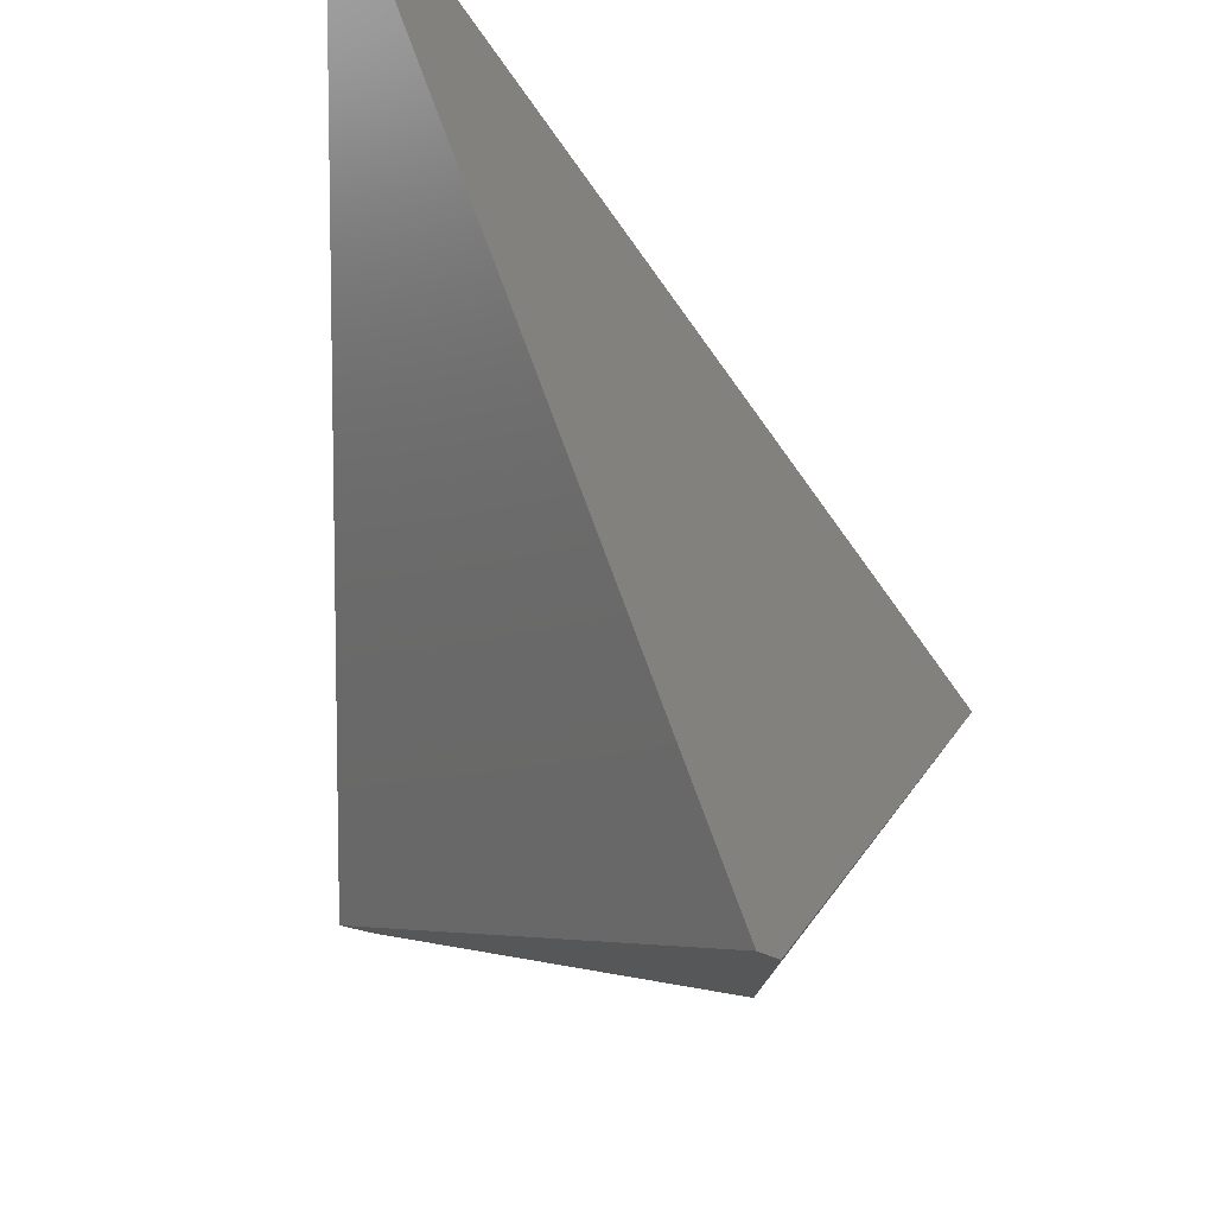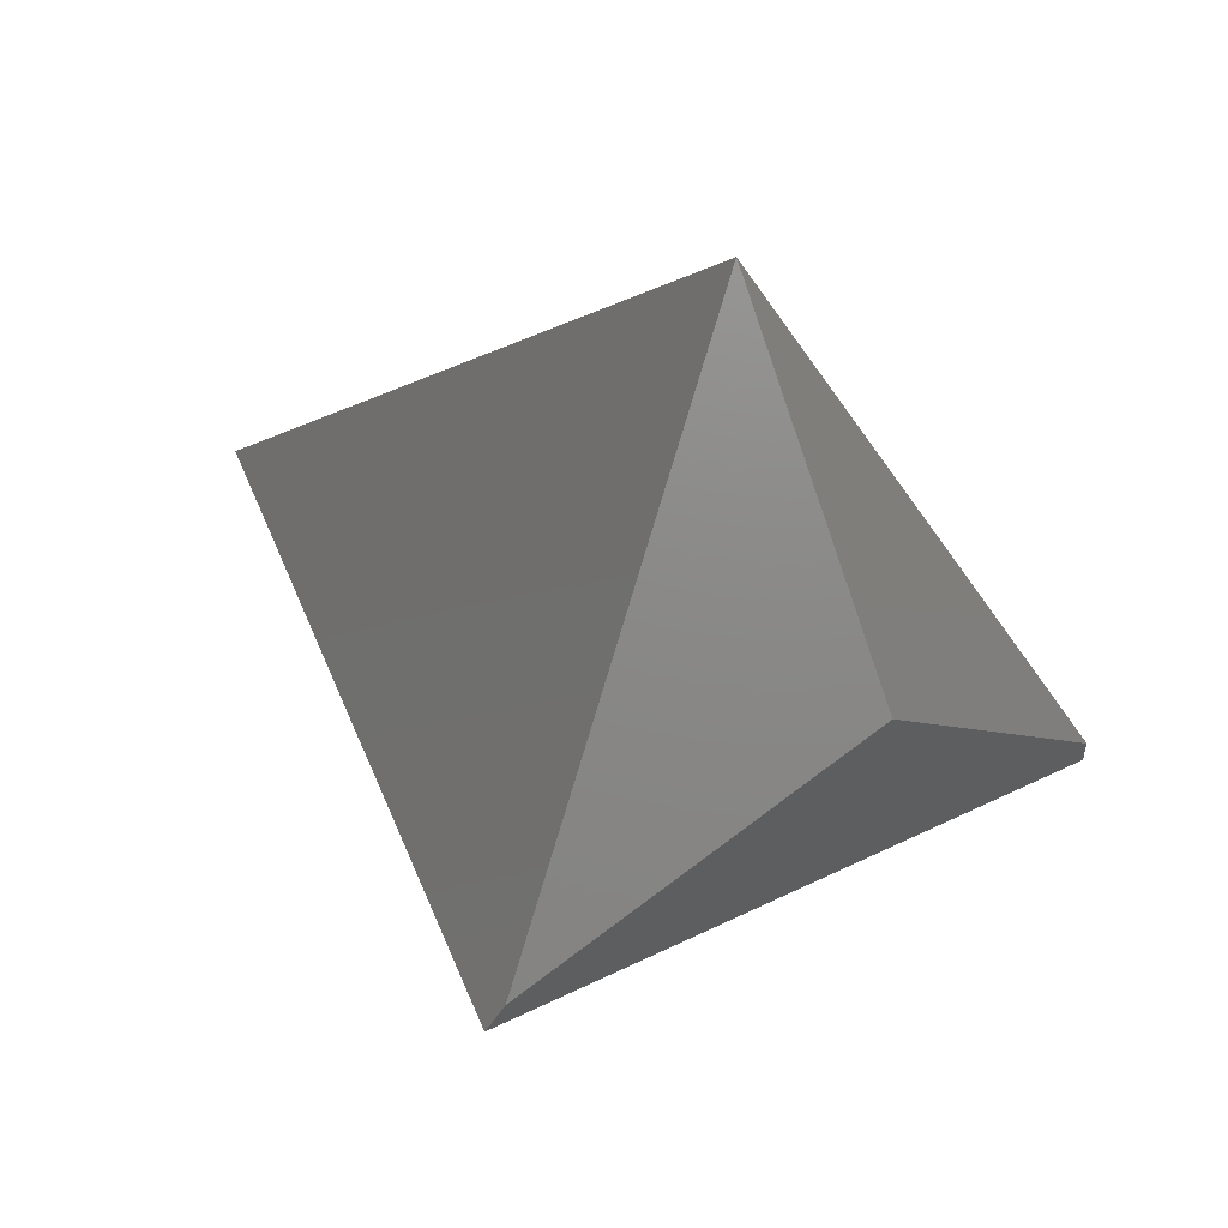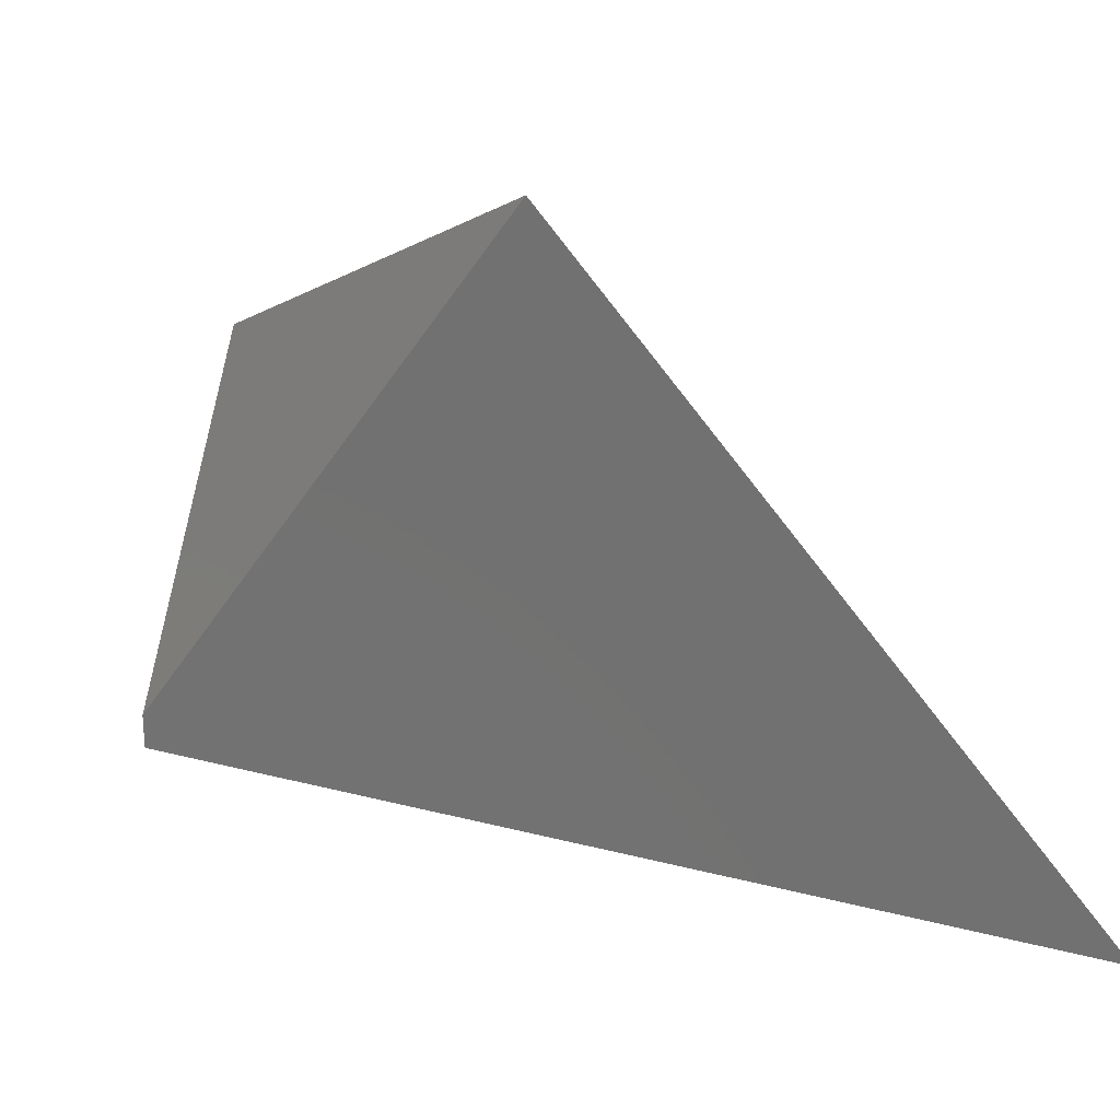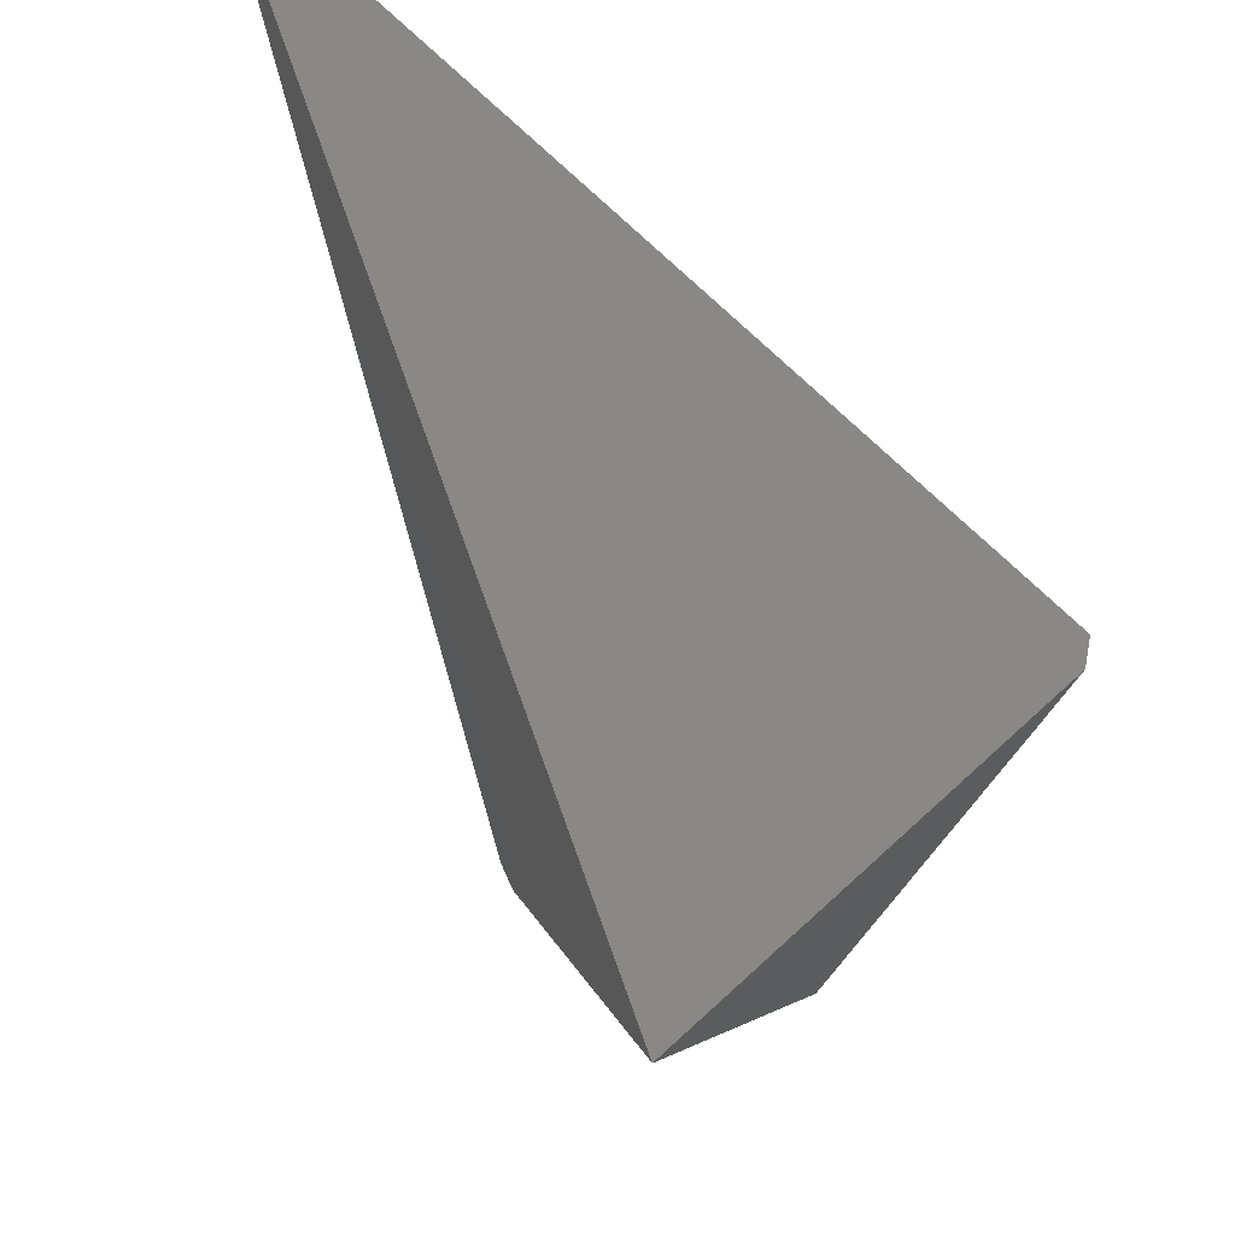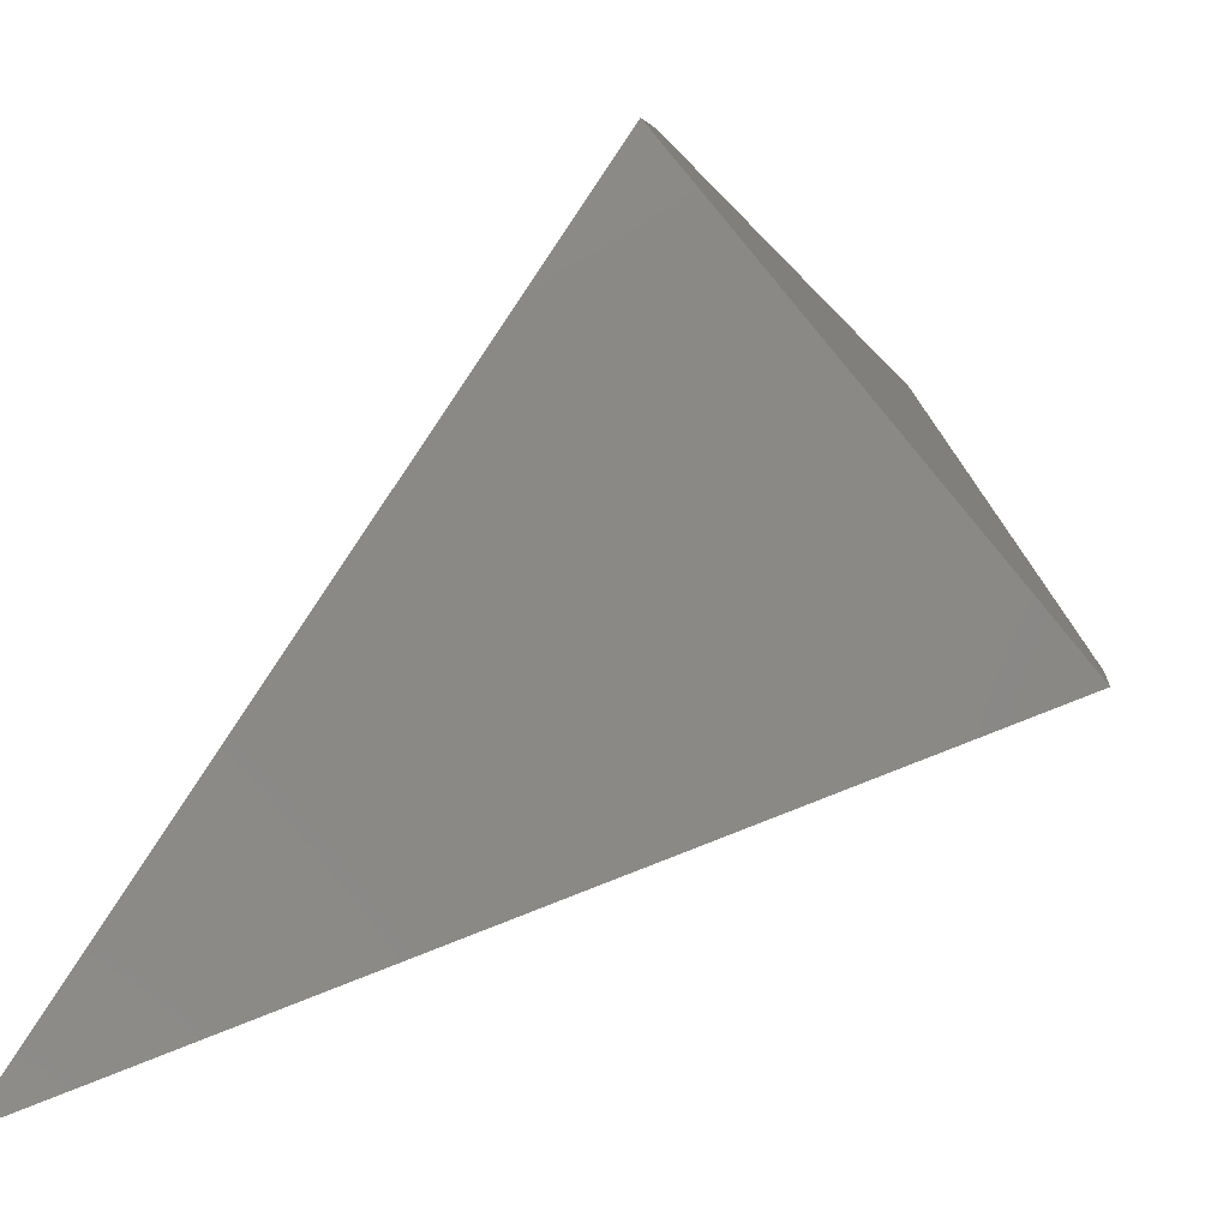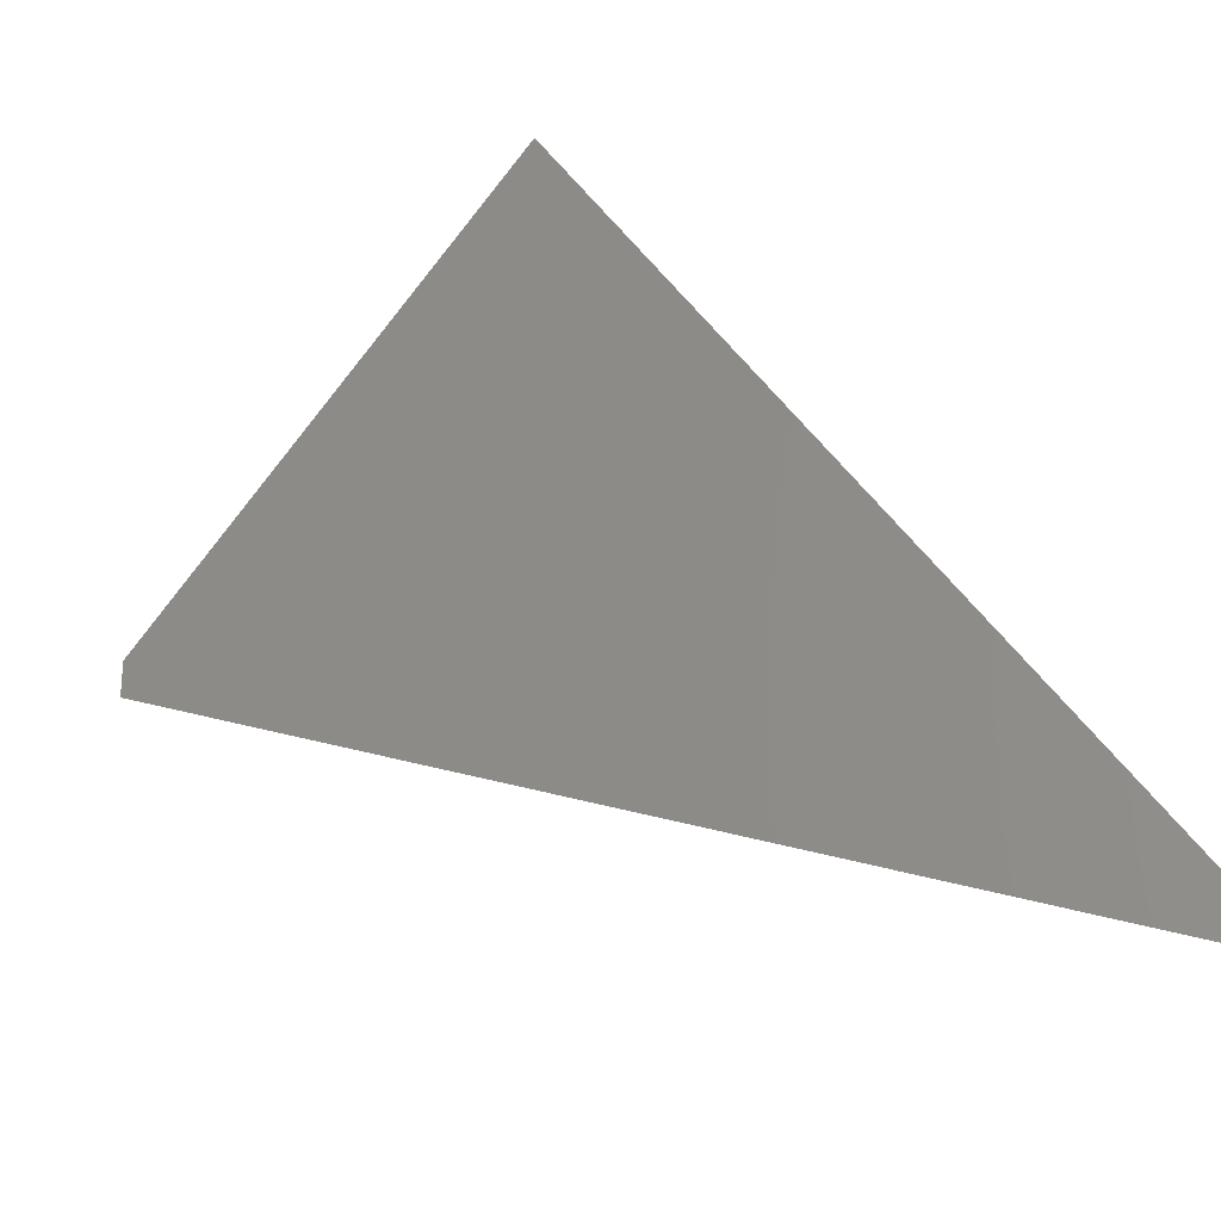
<metadata>
{"format":"stl","ext":"stl","renderer":"f3d","projection":"perspective","resolution":1024,"background":"white","views":[{"elev":-41.6,"azim":-111.7,"up":"+Y"},{"elev":-27.0,"azim":1.8,"up":"+Y"},{"elev":26.7,"azim":142.6,"up":"+Z"},{"elev":64.1,"azim":10.7,"up":"+Y"},{"elev":-69.4,"azim":-16.6,"up":"+Z"},{"elev":-26.4,"azim":160.0,"up":"+Z"}]}
</metadata>
<code>
# stl→obj: 34 verts, 82 faces
v 0.5752 -0.6445 0.5987
v 0.618 -0.618 0.5824
v 0.618 -0.618 0.618
v 0.5776 -0.643 0.6026
v 0.5377 -0.5454 0.538
v 0.5864 -0.6199 0.6169
v 0.6026 -0.5776 0.643
v 0.643 -0.6026 0.573
v 0.643 -0.6026 0.5776
v 0.6036 -0.5782 0.6414
v 0.6019 -0.5772 0.642
v 0.5337 -0.5351 0.5316
v 0.537 -0.5371 0.5369
v 0.6287 -0.5937 0.6008
v 0.6034 -0.5781 0.558
v 0.6004 -0.5763 0.5569
v 0.6056 -0.5794 0.5588
v 0.6052 -0.5792 0.5587
v 0.5774 -0.5621 0.6023
v 0.5776 -0.5622 0.6026
v 0.5774 -0.562 0.6022
v 0.5773 -0.5619 0.602
v 0.5766 -0.5615 0.601
v 0.5344 -0.5354 0.5319
v 0.6003 -0.5762 0.5568
v 0.5748 -0.5604 0.5981
v 0.5763 -0.5614 0.6005
v 0.5815 -0.5645 0.6089
v 0.5792 -0.5632 0.6052
v 0.617 -0.5865 0.6197
v 0.5817 -0.5647 0.6092
v 0.5782 -0.5625 0.6035
v 0.5342 -0.5353 0.5318
v 0.5371 -0.5371 0.537
f 1 2 3
f 3 4 1
f 1 4 4
f 2 1 5
f 5 1 4
f 6 7 3
f 6 7 4
f 6 4 3
f 6 4 4
f 8 2 3
f 3 9 8
f 8 9 9
f 7 7 3
f 3 10 7
f 7 10 9
f 7 7 4
f 4 11 7
f 7 11 9
f 12 5 4
f 4 13 12
f 12 13 9
f 14 9 3
f 14 9 9
f 15 16 2
f 15 16 9
f 8 17 2
f 8 17 9
f 18 17 2
f 18 17 9
f 15 18 2
f 15 18 9
f 19 20 4
f 19 20 9
f 19 19 4
f 19 19 9
f 21 19 4
f 21 19 9
f 21 21 4
f 21 21 9
f 21 21 4
f 21 21 9
f 22 21 4
f 22 21 9
f 22 23 4
f 22 23 9
f 24 5 2
f 2 25 24
f 24 25 9
f 16 25 2
f 16 25 9
f 26 27 4
f 26 27 9
f 23 27 4
f 23 27 9
f 28 29 4
f 28 29 9
f 29 29 4
f 29 29 9
f 30 14 3
f 30 14 9
f 30 10 3
f 30 10 9
f 11 31 4
f 11 31 9
f 28 31 4
f 28 31 9
f 32 29 4
f 32 29 9
f 32 20 4
f 32 20 9
f 12 33 5
f 12 33 9
f 33 24 5
f 33 24 9
f 13 13 4
f 13 13 9
f 13 13 4
f 13 13 9
f 34 13 4
f 34 13 9
f 34 26 4
f 34 26 9

</code>
